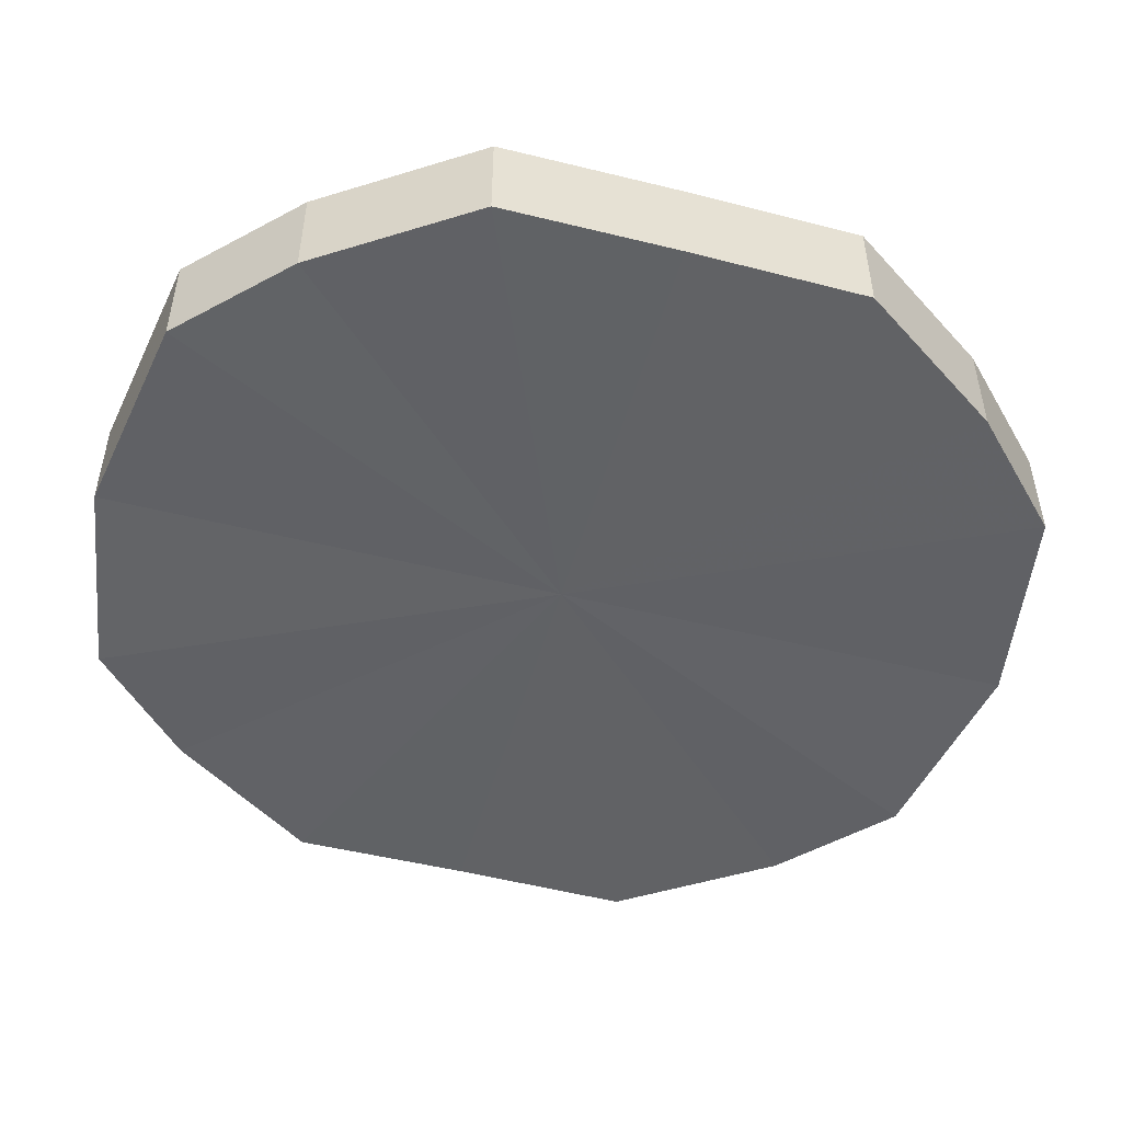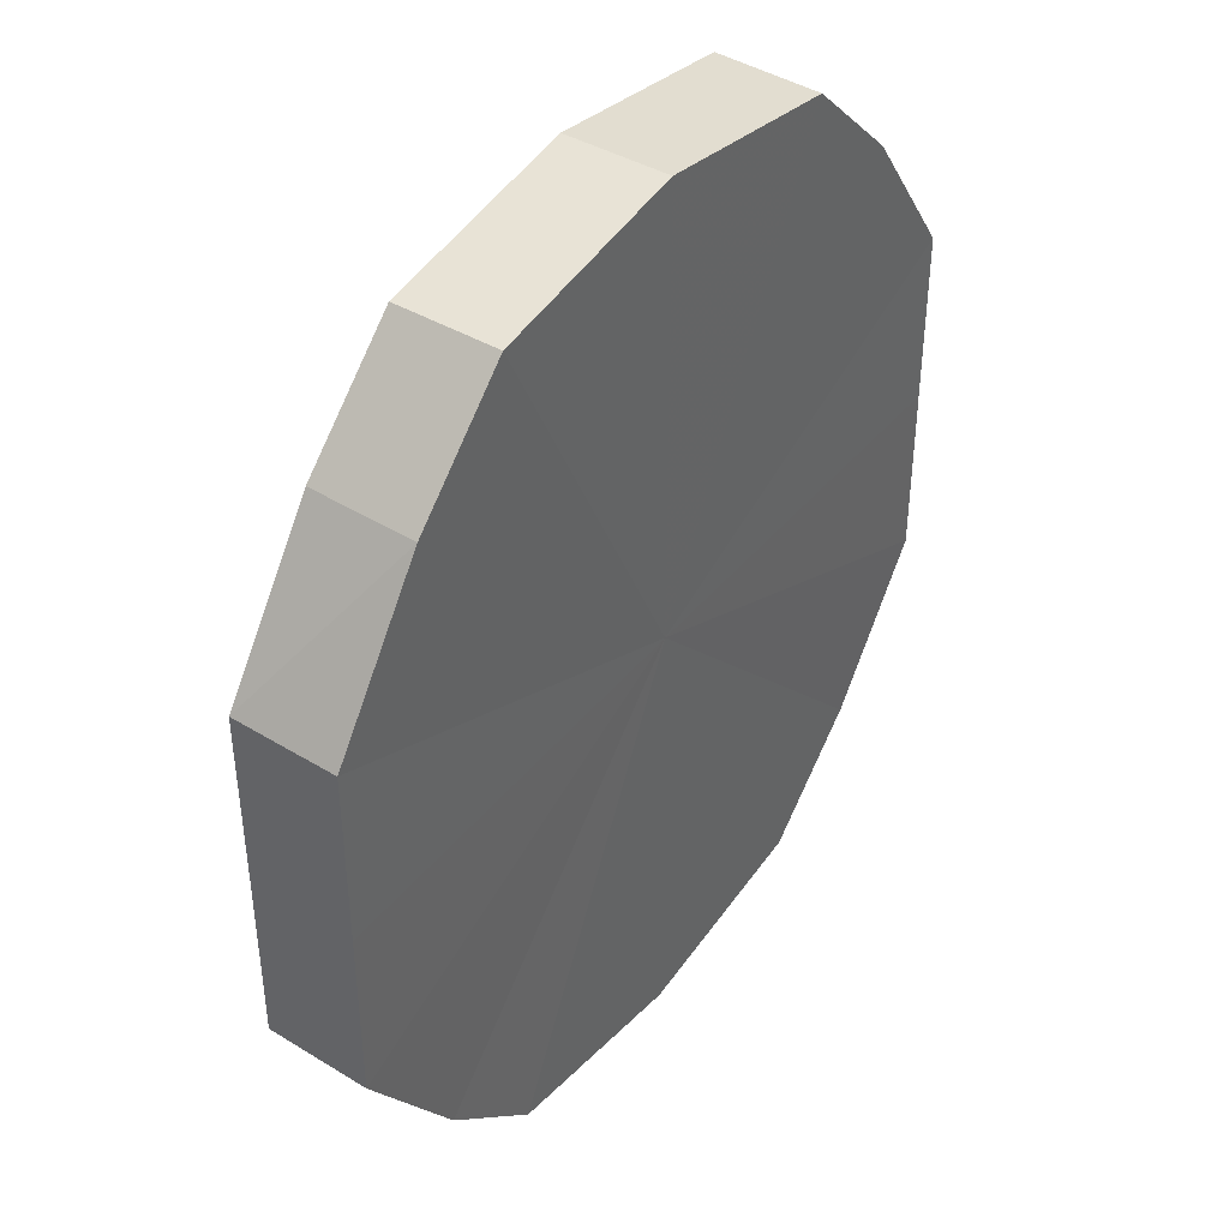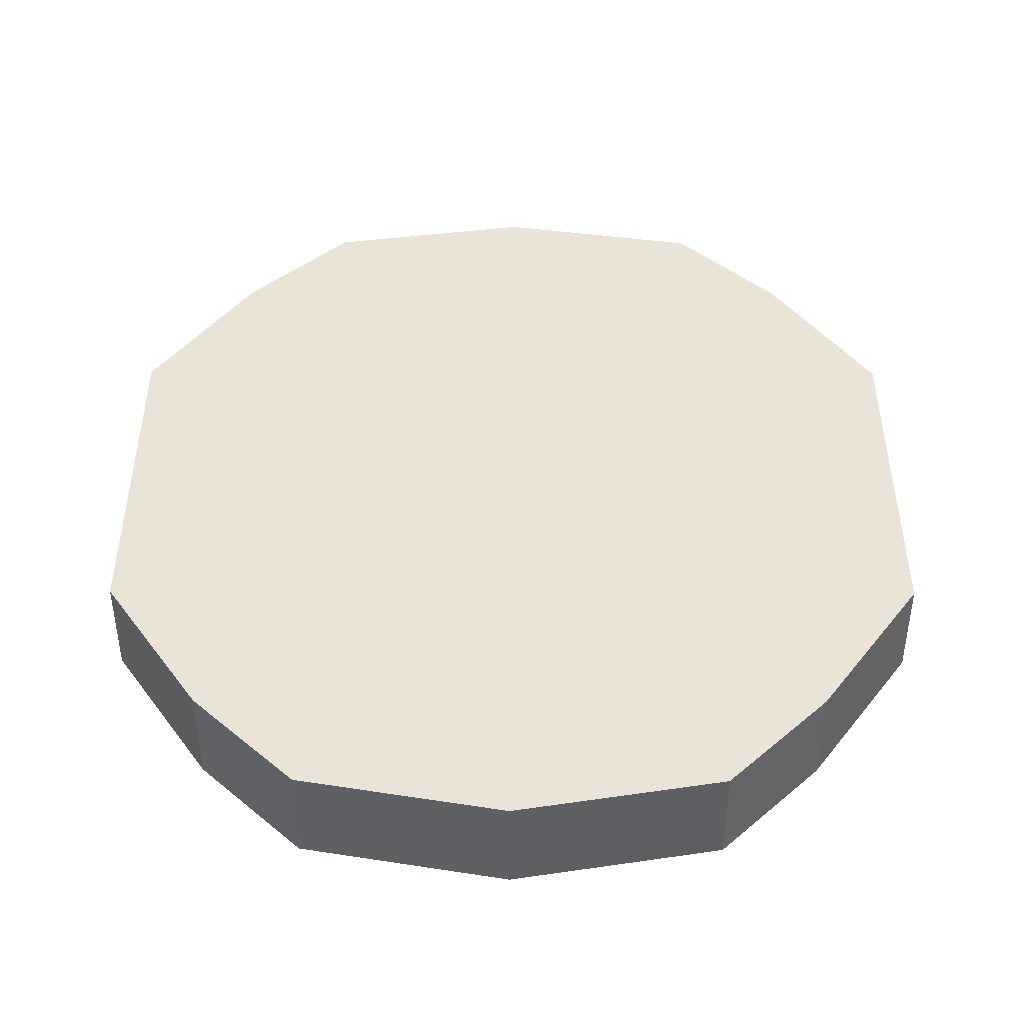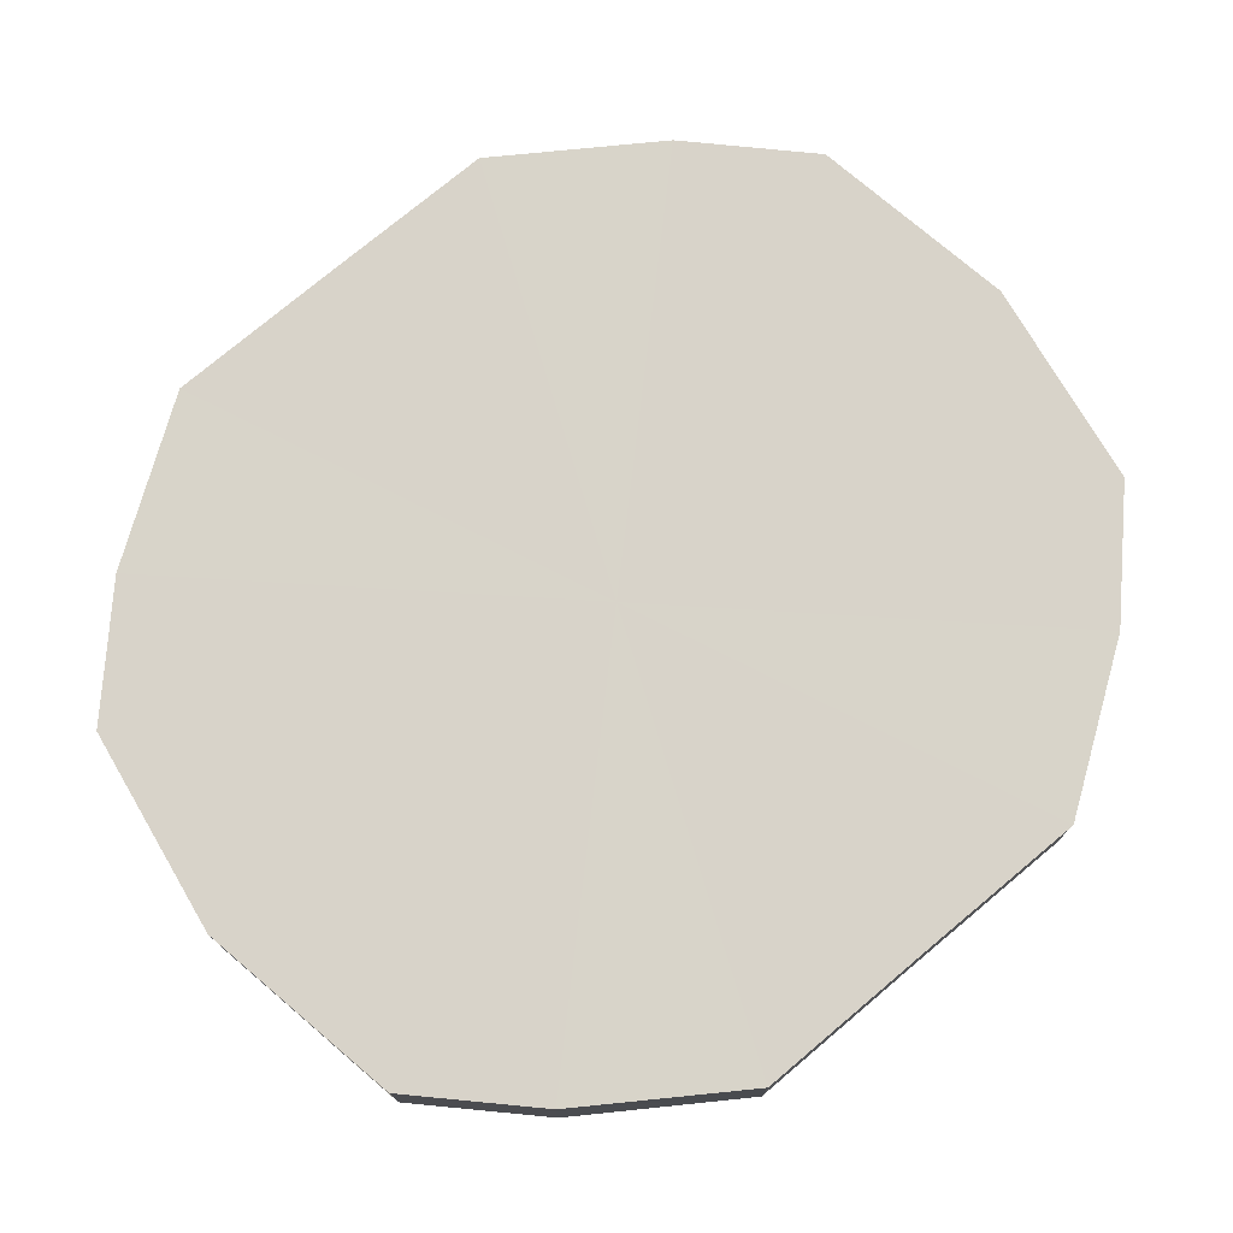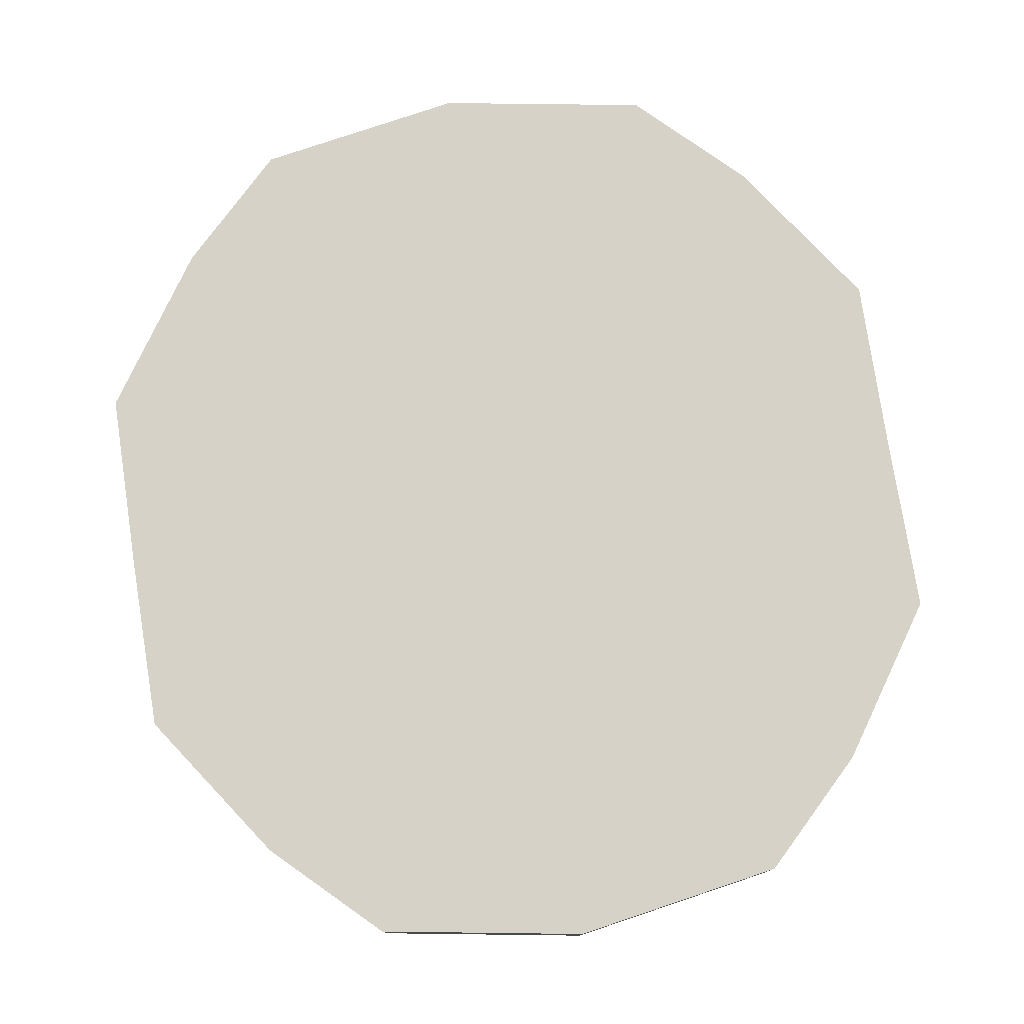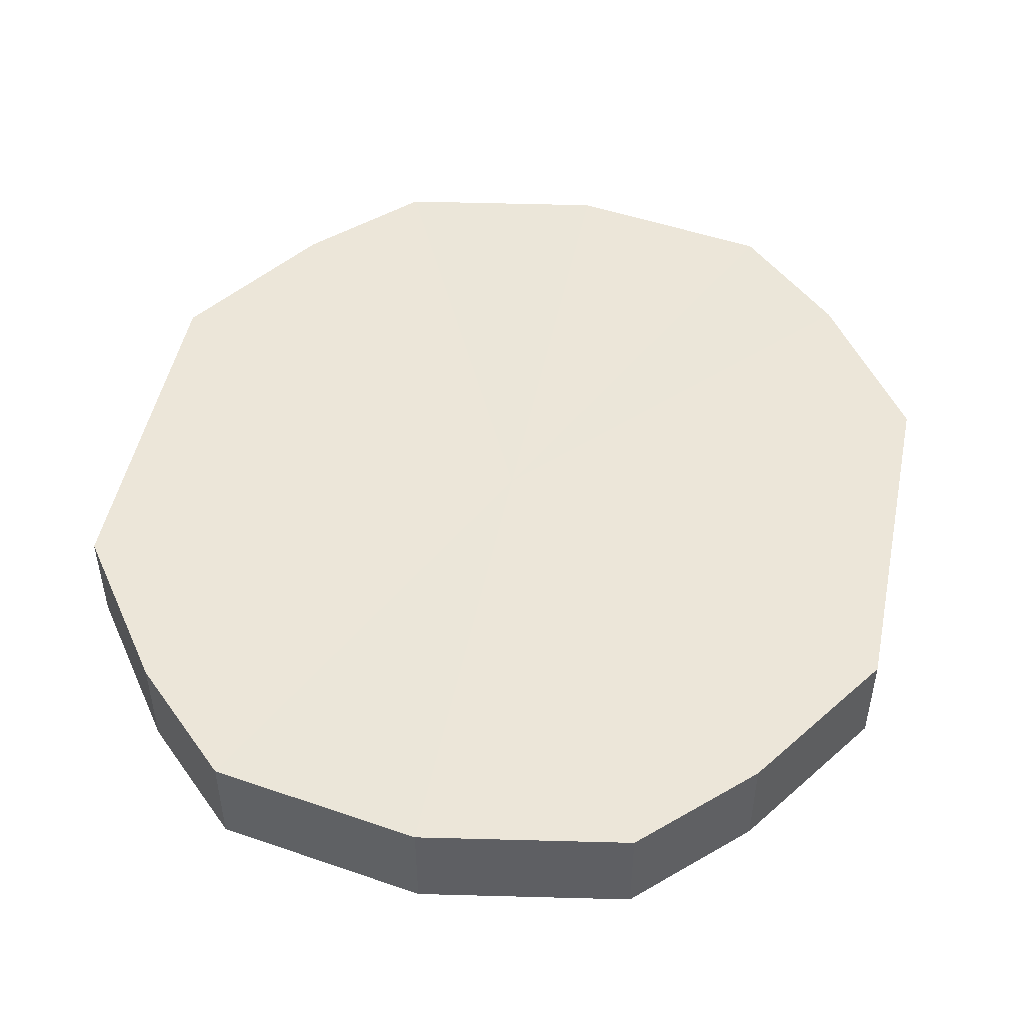
<metadata>
{"format":"obj","ext":"obj","renderer":"f3d","projection":"perspective","resolution":1024,"background":"white","views":[{"elev":-50.5,"azim":74.6,"up":"+Y"},{"elev":42.3,"azim":-54.3,"up":"+Z"},{"elev":43.0,"azim":-179.8,"up":"+Y"},{"elev":75.7,"azim":50.0,"up":"+Y"},{"elev":78.1,"azim":-9.0,"up":"+Y"},{"elev":48.7,"azim":11.4,"up":"+Y"}]}
</metadata>
<code>
o 13591
v 2244 1915 10.49
v 2244 1915 10.47
v 2244 1915 10.49
v 2244 1915 10.46
v 2244 1915 10.47
v 2244 1915 10.5
v 2244 1915 10.5
v 2244 1915 10.45
v 2244 1915 10.46
v 2244 1915 10.52
v 2244 1915 10.52
v 2244 1915 10.44
v 2244 1915 10.45
v 2244 1915 10.53
v 2244 1915 10.53
v 2244 1915 10.45
v 2244 1915 10.44
v 2244 1915 10.53
v 2244 1915 10.53
v 2244 1915 10.46
v 2244 1915 10.45
v 2244 1915 10.53
v 2244 1915 10.53
v 2244 1915 10.47
v 2244 1915 10.46
v 2244 1915 10.52
v 2244 1915 10.52
v 2244 1915 10.49
v 2244 1915 10.47
v 2244 1915 10.5
v 2244 1915 10.5
v 2244 1915 10.49
v 2244 1915 10.49
v 2244 1915 10.47
v 2244 1915 10.47
v 2244 1915 10.46
v 2244 1915 10.46
v 2244 1915 10.5
v 2244 1915 10.49
v 2244 1915 10.52
v 2244 1915 10.5
v 2244 1915 10.45
v 2244 1915 10.45
v 2244 1915 10.53
v 2244 1915 10.52
v 2244 1915 10.53
v 2244 1915 10.53
v 2244 1915 10.44
v 2244 1915 10.44
v 2244 1915 10.53
v 2244 1915 10.53
v 2244 1915 10.52
v 2244 1915 10.53
v 2244 1915 10.45
v 2244 1915 10.45
v 2244 1915 10.5
v 2244 1915 10.52
v 2244 1915 10.49
v 2244 1915 10.5
v 2244 1915 10.46
v 2244 1915 10.46
v 2244 1915 10.47
v 2244 1915 10.49
v 2244 1915 10.47
v 2244 1915 10.49
v 2244 1915 10.47
v 2244 1915 10.49
v 2244 1915 10.46
v 2244 1915 10.5
v 2244 1915 10.45
v 2244 1915 10.52
v 2244 1915 10.44
v 2244 1915 10.53
v 2244 1915 10.45
v 2244 1915 10.53
v 2244 1915 10.46
v 2244 1915 10.53
v 2244 1915 10.47
v 2244 1915 10.52
v 2244 1915 10.49
v 2244 1915 10.5
v 2244 1915 10.49
v 2244 1915 10.49
v 2244 1915 10.47
v 2244 1915 10.5
v 2244 1915 10.46
v 2244 1915 10.52
v 2244 1915 10.45
v 2244 1915 10.53
v 2244 1915 10.44
v 2244 1915 10.53
v 2244 1915 10.45
v 2244 1915 10.53
v 2244 1915 10.46
v 2244 1915 10.52
v 2244 1915 10.47
v 2244 1915 10.5
v 2244 1915 10.49
f 1 2 3
f 2 4 5
f 6 1 7
f 4 8 9
f 10 6 11
f 8 12 13
f 14 10 15
f 12 16 17
f 18 14 19
f 16 20 21
f 22 18 23
f 20 24 25
f 26 22 27
f 24 28 29
f 30 26 31
f 28 30 32
f 33 34 35
f 35 36 37
f 38 39 33
f 40 41 38
f 37 42 43
f 44 45 40
f 46 47 44
f 43 48 49
f 50 51 46
f 52 53 50
f 49 54 55
f 56 57 52
f 58 59 56
f 55 60 61
f 62 63 58
f 61 64 62
f 65 66 67
f 65 68 66
f 65 67 69
f 65 70 68
f 65 69 71
f 65 72 70
f 65 71 73
f 65 74 72
f 65 73 75
f 65 76 74
f 65 75 77
f 65 78 76
f 65 77 79
f 65 80 78
f 65 79 81
f 65 81 80
f 82 83 84
f 82 85 83
f 82 84 86
f 82 87 85
f 82 86 88
f 82 89 87
f 82 88 90
f 82 91 89
f 82 90 92
f 82 93 91
f 82 92 94
f 82 95 93
f 82 94 96
f 82 97 95
f 82 96 98
f 82 98 97

</code>
